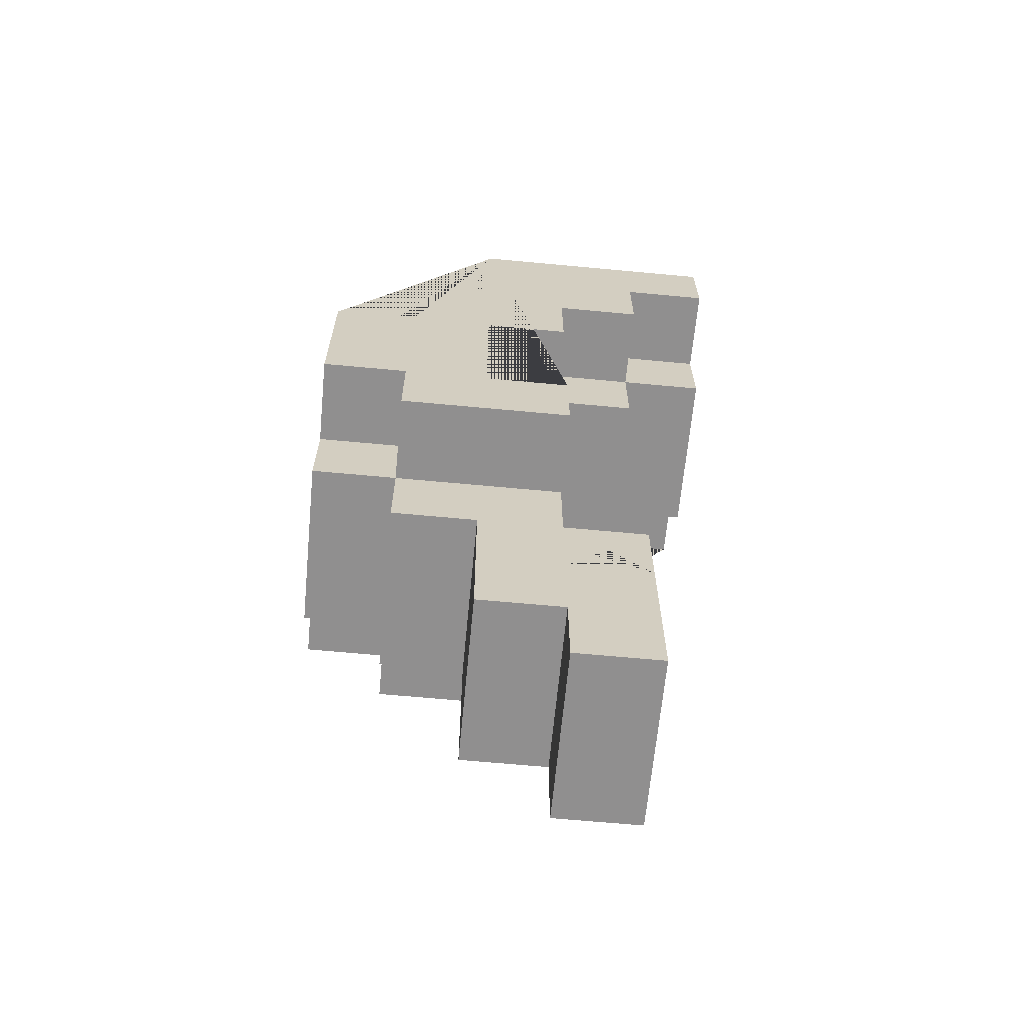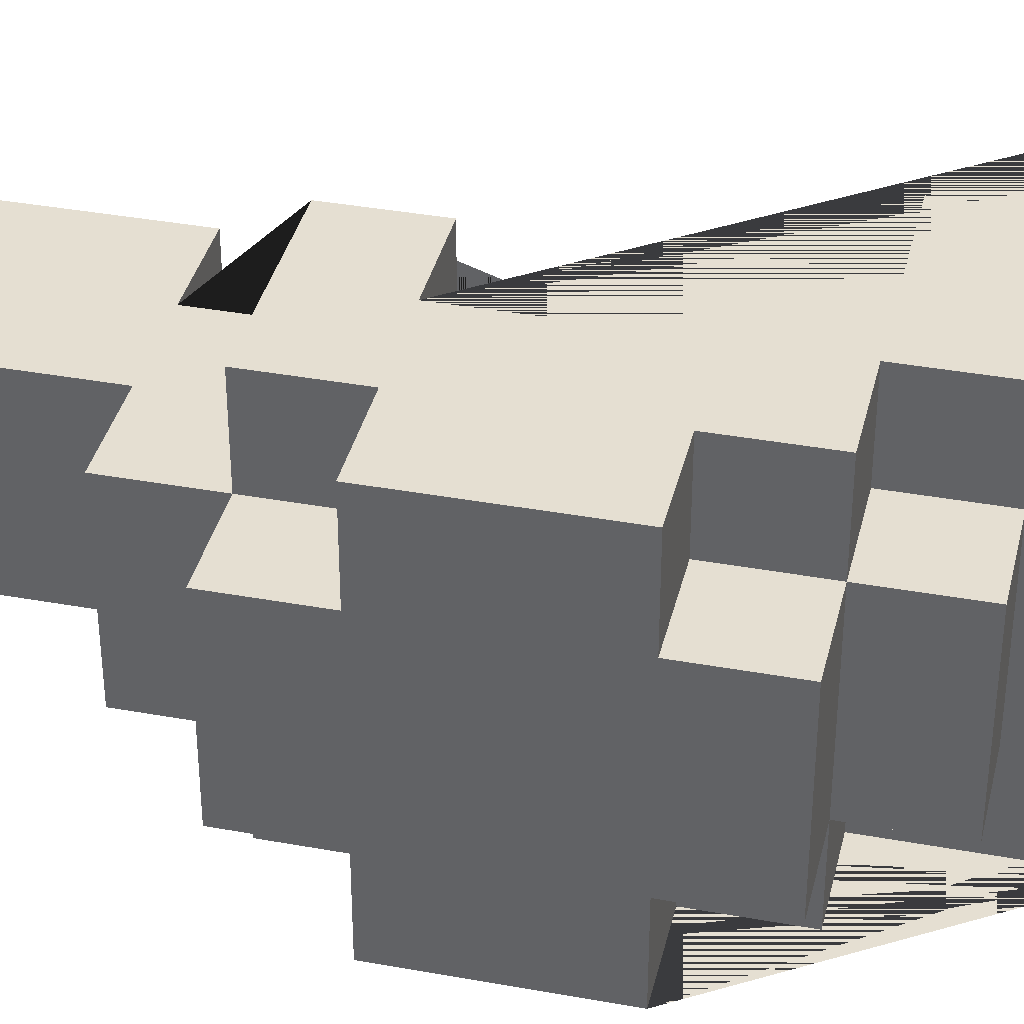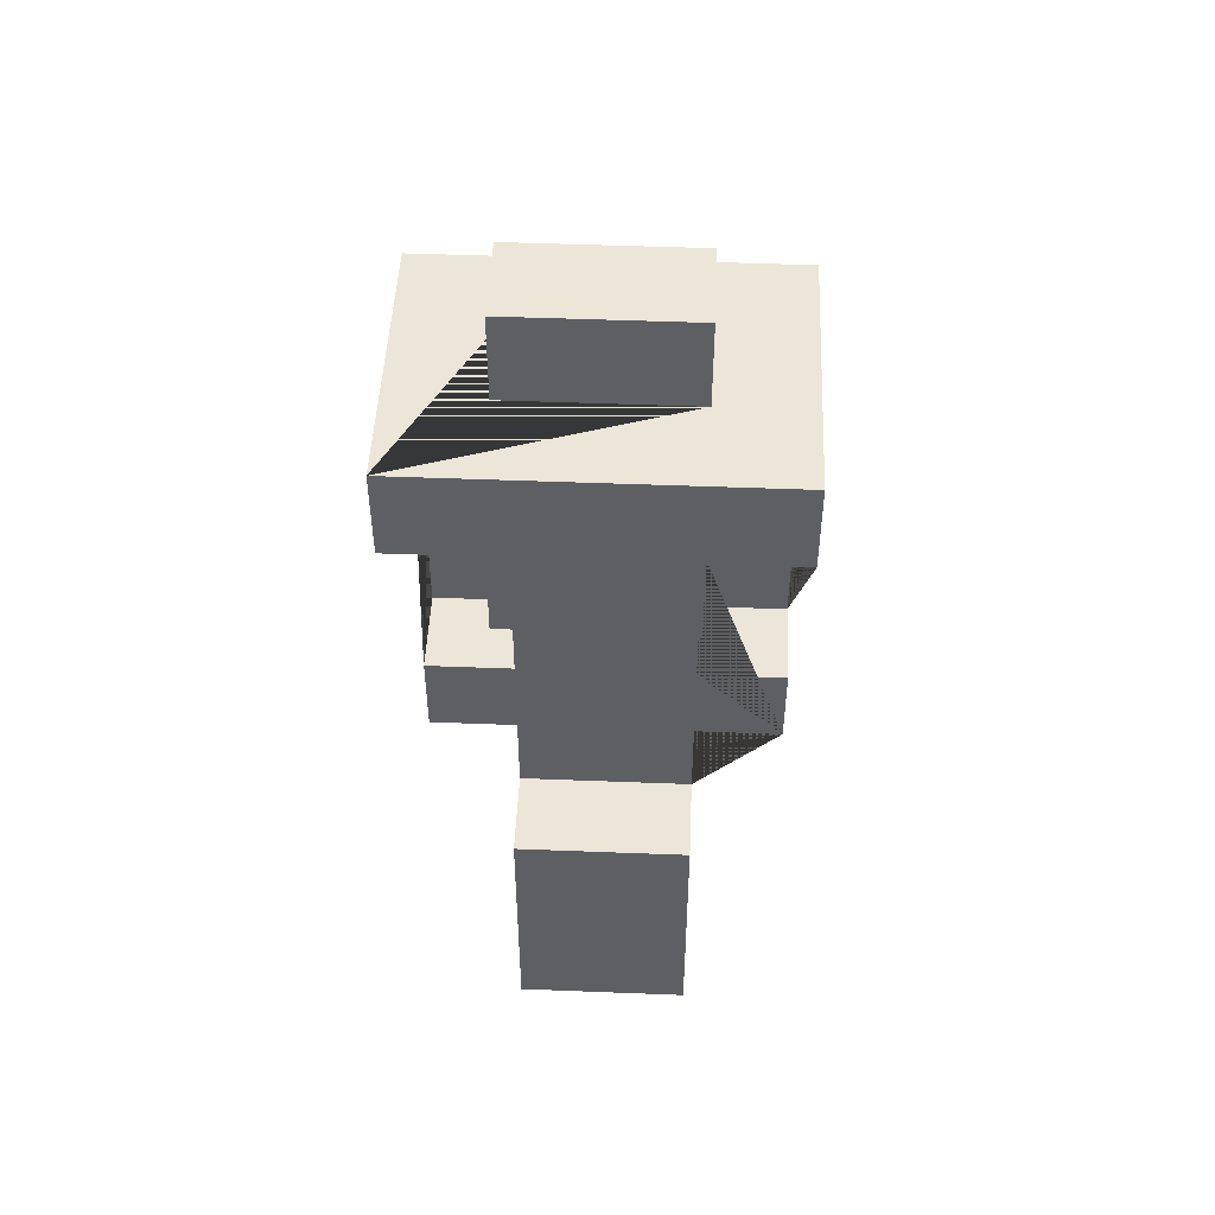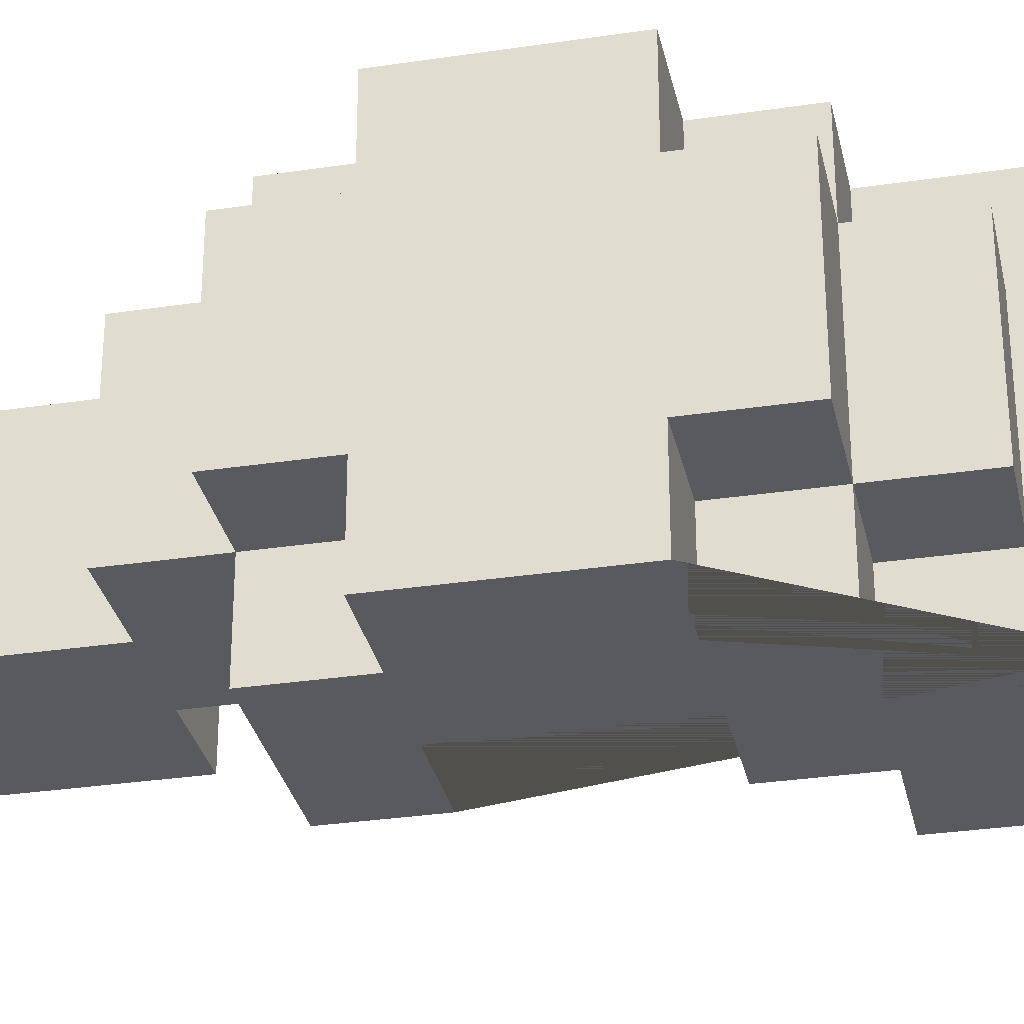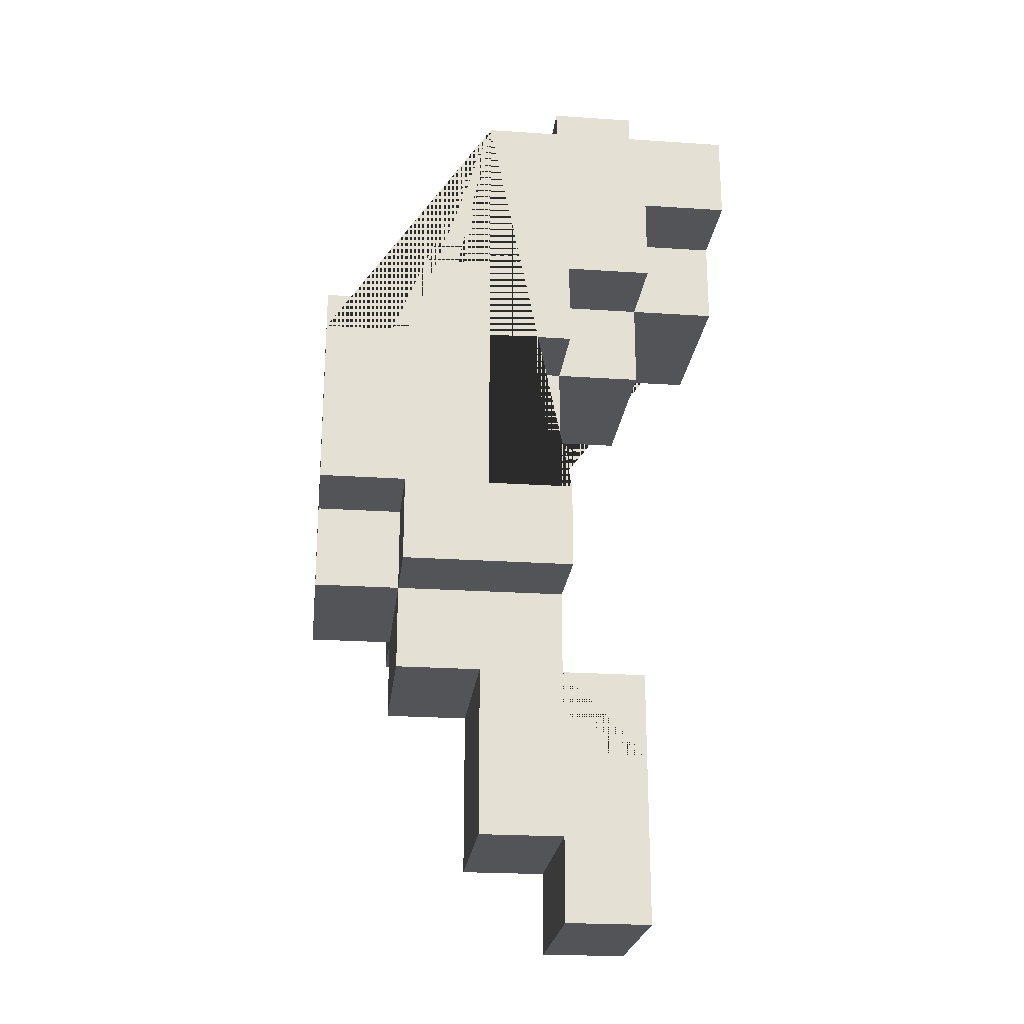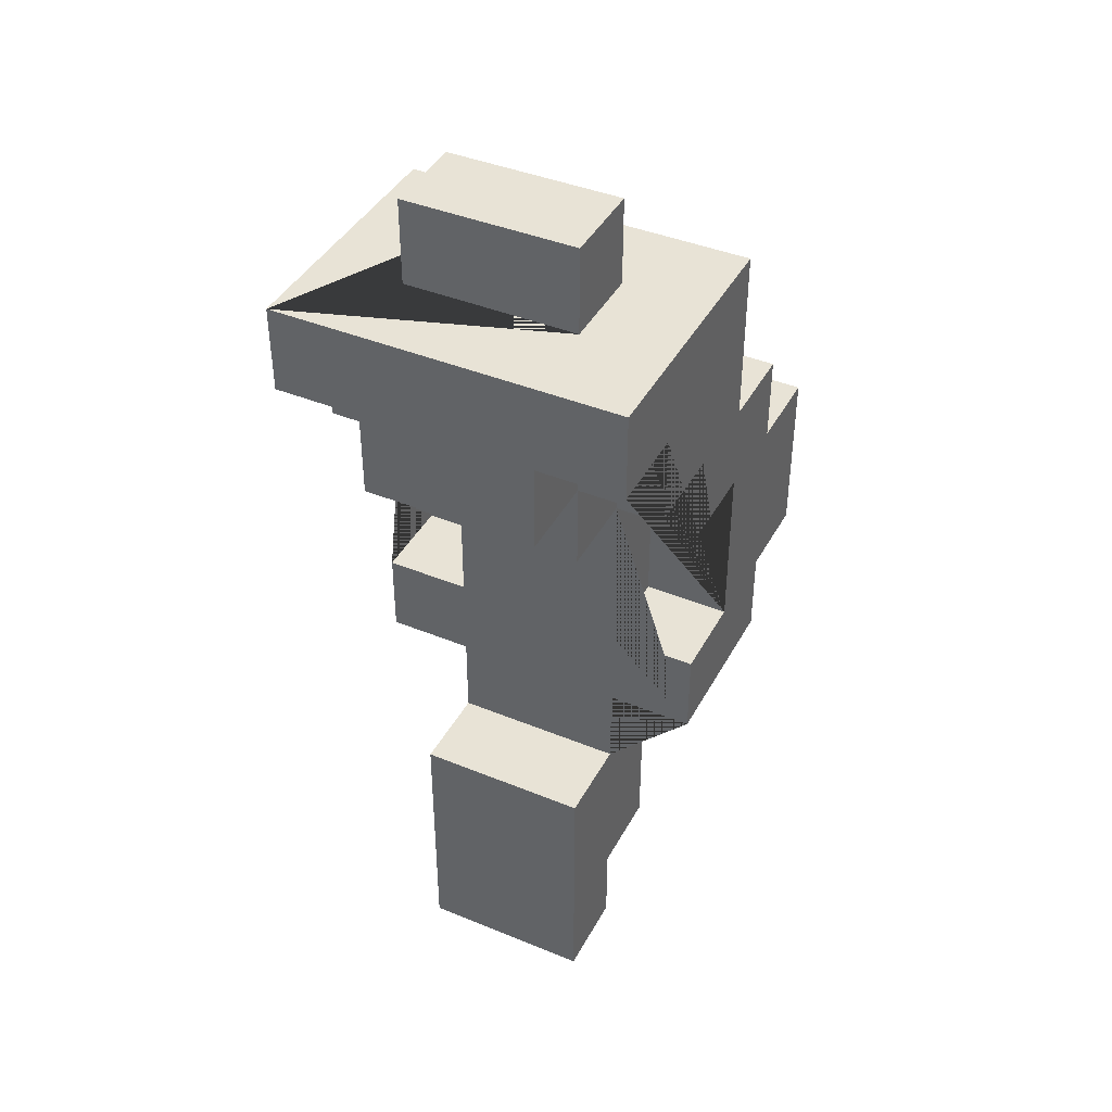
<metadata>
{"format":"obj","ext":"obj","renderer":"f3d","projection":"perspective","resolution":1024,"background":"white","views":[{"elev":-65.4,"azim":174.6,"up":"+Y"},{"elev":37.3,"azim":103.2,"up":"+Z"},{"elev":48.8,"azim":-87.5,"up":"+Y"},{"elev":-31.2,"azim":102.1,"up":"+Z"},{"elev":-23.3,"azim":173.6,"up":"+Y"},{"elev":41.5,"azim":-63.6,"up":"+Y"}]}
</metadata>
<code>
o Untitled.001
v 1.3 0.4 -0.1
v 1.3 0.4 0.1
v 1.3 0.5 -0.2
v 1.3 0.5 -0.1
v 1.3 0.5 0.1
v 1.3 0.5 0.2
v 1.3 0.7 -0.2
v 1.3 0.7 -0.1
v 1.3 0.7 0.1
v 1.3 0.7 0.2
v 1.3 0.8 -0.1
v 1.3 0.8 0.1
v 1.2 0.3 -0.1
v 1.2 0.3 0.1
v 1.2 0.4 -0.2
v 1.2 0.4 -0.1
v 1.2 0.4 0.1
v 1.2 0.4 0.2
v 1.2 0.5 -0.2
v 1.2 0.5 -0.1
v 1.2 0.5 0.1
v 1.2 0.5 0.2
v 1.2 0.7 -0.2
v 1.2 0.7 -0.1
v 1.2 0.7 0.1
v 1.2 0.7 0.2
v 1.2 0.8 -0.2
v 1.2 0.8 -0.1
v 1.2 0.8 0.1
v 1.2 0.8 0.2
v 1.2 0.9 -0.1
v 1.2 0.9 0.1
v 1.1 0.1 -0.1
v 1.1 0.1 0.1
v 1.1 0.3 -0.1
v 1.1 0.3 0.1
v 1.1 0.8 -0.2
v 1.1 0.8 -0.1
v 1.1 0.8 0.1
v 1.1 0.8 0.2
v 1.1 0.9 -0.1
v 1.1 0.9 0.1
v 1.1 1 -0.2
v 1.1 1 0.2
v 1 0 -0.1
v 1 0 0.1
v 1 0.1 -0.1
v 1 0.1 0.1
v 1 1 -0.1
v 1 1 0.1
v 1 1.1 -0.1
v 1 1.1 0.1
v 1.1 0.5 -0.2
v 1.1 0.5 -0.1
v 1.1 0.5 0.1
v 1.1 0.5 0.2
v 1.1 0.7 -0.2
v 1.1 0.7 -0.1
v 1.1 0.7 0.1
v 1.1 0.7 0.2
v 1 0.3 -0.1
v 1 0.3 0.1
v 1 0.4 -0.2
v 1 0.4 -0.1
v 1 0.4 0.1
v 1 0.4 0.2
v 1 0.5 -0.2
v 1 0.5 -0.1
v 1 0.5 0.1
v 1 0.5 0.2
v 1 0.7 -0.2
v 1 0.7 -0.1
v 1 0.7 0.1
v 1 0.7 0.2
v 1 0.8 -0.2
v 1 0.8 -0.1
v 1 0.8 0.1
v 1 0.8 0.2
v 0.9 0 -0.1
v 0.9 0 0.1
v 0.9 0.2 -0.1
v 0.9 0.2 0.1
v 0.9 0.3 -0.1
v 0.9 0.3 0.1
v 0.9 0.7 -0.1
v 0.9 0.7 0.1
v 0.9 0.8 -0.2
v 0.9 0.8 -0.1
v 0.9 0.8 0.1
v 0.9 0.8 0.2
v 0.9 0.9 -0.2
v 0.9 0.9 -0.1
v 0.9 0.9 0.1
v 0.9 0.9 0.2
v 0.9 1 -0.1
v 0.9 1 0.1
v 0.9 1.1 -0.1
v 0.9 1.1 0.1
v 0.8 0.8 -0.1
v 0.8 0.8 0.1
v 0.8 0.9 -0.2
v 0.8 0.9 -0.1
v 0.8 0.9 0.1
v 0.8 0.9 0.2
v 0.8 1 -0.2
v 0.8 1 0.2
v 1.3 0.5 -0.2
v 1.3 0.7 -0.2
v 1.2 0.4 -0.2
v 1.2 0.5 -0.2
v 1.2 0.7 -0.2
v 1.2 0.8 -0.2
v 1.1 0.5 -0.2
v 1.1 0.7 -0.2
v 1.1 0.8 -0.2
v 1.1 1 -0.2
v 1 0.4 -0.2
v 1 0.5 -0.2
v 1 0.7 -0.2
v 1 0.8 -0.2
v 0.9 0.8 -0.2
v 0.9 0.9 -0.2
v 0.8 0.9 -0.2
v 0.8 1 -0.2
v 1.3 0.4 -0.1
v 1.3 0.5 -0.1
v 1.3 0.7 -0.1
v 1.3 0.8 -0.1
v 1.2 0.3 -0.1
v 1.2 0.4 -0.1
v 1.2 0.5 -0.1
v 1.2 0.7 -0.1
v 1.2 0.8 -0.1
v 1.2 0.9 -0.1
v 1.1 0.1 -0.1
v 1.1 0.3 -0.1
v 1.1 0.5 -0.1
v 1.1 0.7 -0.1
v 1.1 0.8 -0.1
v 1.1 0.9 -0.1
v 1 0 -0.1
v 1 0.1 -0.1
v 1 0.2 -0.1
v 1 0.3 -0.1
v 1 0.4 -0.1
v 1 0.5 -0.1
v 1 0.7 -0.1
v 1 0.8 -0.1
v 1 1 -0.1
v 1 1.1 -0.1
v 0.9 0 -0.1
v 0.9 0.2 -0.1
v 0.9 0.3 -0.1
v 0.9 0.7 -0.1
v 0.9 0.8 -0.1
v 0.9 0.9 -0.1
v 0.9 1 -0.1
v 0.9 1.1 -0.1
v 0.8 0.8 -0.1
v 0.8 0.9 -0.1
v 1.3 0.4 0.1
v 1.3 0.5 0.1
v 1.3 0.7 0.1
v 1.3 0.8 0.1
v 1.2 0.3 0.1
v 1.2 0.4 0.1
v 1.2 0.5 0.1
v 1.2 0.7 0.1
v 1.2 0.8 0.1
v 1.2 0.9 0.1
v 1.1 0.1 0.1
v 1.1 0.3 0.1
v 1.1 0.5 0.1
v 1.1 0.7 0.1
v 1.1 0.8 0.1
v 1.1 0.9 0.1
v 1 0 0.1
v 1 0.1 0.1
v 1 0.2 0.1
v 1 0.3 0.1
v 1 0.4 0.1
v 1 0.5 0.1
v 1 0.7 0.1
v 1 0.8 0.1
v 1 1 0.1
v 1 1.1 0.1
v 0.9 0 0.1
v 0.9 0.2 0.1
v 0.9 0.3 0.1
v 0.9 0.7 0.1
v 0.9 0.8 0.1
v 0.9 0.9 0.1
v 0.9 1 0.1
v 0.9 1.1 0.1
v 0.8 0.8 0.1
v 0.8 0.9 0.1
v 1.3 0.5 0.2
v 1.3 0.7 0.2
v 1.2 0.4 0.2
v 1.2 0.5 0.2
v 1.2 0.7 0.2
v 1.2 0.8 0.2
v 1.1 0.5 0.2
v 1.1 0.7 0.2
v 1.1 0.8 0.2
v 1.1 1 0.2
v 1 0.4 0.2
v 1 0.5 0.2
v 1 0.7 0.2
v 1 0.8 0.2
v 0.9 0.8 0.2
v 0.9 0.9 0.2
v 0.8 0.9 0.2
v 0.8 1 0.2
v 1 0 -0.1
v 0.9 0 -0.1
v 1 0 0.1
v 0.9 0 0.1
v 1.1 0.1 -0.1
v 1 0.1 -0.1
v 1.1 0.1 0.1
v 1 0.1 0.1
v 1.2 0.3 -0.1
v 1.1 0.3 -0.1
v 1.2 0.3 0.1
v 1.1 0.3 0.1
v 1.2 0.4 -0.2
v 1 0.4 -0.2
v 1.3 0.4 -0.1
v 1.2 0.4 -0.1
v 1 0.4 -0.1
v 1.3 0.4 0.1
v 1.2 0.4 0.1
v 1 0.4 0.1
v 1.2 0.4 0.2
v 1 0.4 0.2
v 1.3 0.5 -0.2
v 1.2 0.5 -0.2
v 1.3 0.5 -0.1
v 1.2 0.5 -0.1
v 1.3 0.5 0.1
v 1.2 0.5 0.1
v 1.3 0.5 0.2
v 1.2 0.5 0.2
v 1.1 0.7 -0.2
v 1 0.7 -0.2
v 1.1 0.7 -0.1
v 1 0.7 -0.1
v 0.9 0.7 -0.1
v 1.1 0.7 0.1
v 1 0.7 0.1
v 0.9 0.7 0.1
v 1.1 0.7 0.2
v 1 0.7 0.2
v 1 0.8 -0.2
v 0.9 0.8 -0.2
v 1 0.8 -0.1
v 0.9 0.8 -0.1
v 0.8 0.8 -0.1
v 1 0.8 0.1
v 0.9 0.8 0.1
v 0.8 0.8 0.1
v 1 0.8 0.2
v 0.9 0.8 0.2
v 0.9 0.9 -0.2
v 0.8 0.9 -0.2
v 0.9 0.9 -0.1
v 0.8 0.9 -0.1
v 0.9 0.9 0.1
v 0.8 0.9 0.1
v 0.9 0.9 0.2
v 0.8 0.9 0.2
v 1 0.3 -0.1
v 0.9 0.3 -0.1
v 1 0.3 0.1
v 0.9 0.3 0.1
v 1.1 0.5 -0.2
v 1 0.5 -0.2
v 1.1 0.5 -0.1
v 1 0.5 -0.1
v 1.1 0.5 0.1
v 1 0.5 0.1
v 1.1 0.5 0.2
v 1 0.5 0.2
v 1.3 0.7 -0.2
v 1.2 0.7 -0.2
v 1.3 0.7 -0.1
v 1.2 0.7 -0.1
v 1.3 0.7 0.1
v 1.2 0.7 0.1
v 1.3 0.7 0.2
v 1.2 0.7 0.2
v 1.2 0.8 -0.2
v 1.1 0.8 -0.2
v 1.3 0.8 -0.1
v 1.2 0.8 -0.1
v 1.1 0.8 -0.1
v 1.3 0.8 0.1
v 1.2 0.8 0.1
v 1.1 0.8 0.1
v 1.2 0.8 0.2
v 1.1 0.8 0.2
v 1.2 0.9 -0.1
v 1.1 0.9 -0.1
v 1.2 0.9 0.1
v 1.1 0.9 0.1
v 1.1 1 -0.2
v 0.8 1 -0.2
v 1 1 -0.1
v 0.9 1 -0.1
v 1 1 0.1
v 0.9 1 0.1
v 1.1 1 0.2
v 0.8 1 0.2
v 1 1.1 -0.1
v 0.9 1.1 -0.1
v 1 1.1 0.1
v 0.9 1.1 0.1
f 226 224 223 225
f 316 318 317 315
f 5 2 1 4 3 7 8 11 12 9 10 6
f 258 256 255 257
f 278 280 279 277
f 254 251 250 253
f 22 18 17 21
f 304 306 305 303
f 133 128 127 132
f 42 41 38 37 43 44 40 39
f 274 276 275 273
f 52 50 49 51
f 244 242 241 243
f 66 70 69 73 72 68 67 63 64 61 62 65
f 140 134 133 139
f 312 310 309 308 314
f 170 176 175 169
f 54 58 57 53
f 130 129 136 144 145
f 290 292 291 289
f 30 26 25 29
f 252 249 248 251
f 48 46 45 47
f 36 34 33 35
f 222 220 219 221
f 17 14 13 16
f 203 208 207 199 200 197 198 201 202 205 206 214 213 212 211 210 209 204
f 174 183 182 173
f 231 228 227 230
f 162 167 166 161
f 131 126 125 130
f 272 270 269 271
f 80 82 81 79
f 233 230 229 232
f 180 172 165 166 181
f 147 138 137 146
f 88 92 91 87
f 192 196 195 191
f 264 261 260 263
f 96 98 97 95
f 240 238 237 239
f 184 191 190 183
f 160 156 155 159
f 158 150 149 157
f 72 76 75 71
f 218 216 215 217
f 152 143 144 136 135 142 141 151
f 153 144 143 152
f 74 78 77 73
f 179 188 187 177 178 171 172 180
f 186 194 193 185
f 180 189 188 179
f 164 169 168 163
f 155 148 147 154
f 86 89 88 85
f 236 234 233 235
f 56 60 59 55
f 103 104 106 105 101 102 99 100
f 294 297 296 293
f 268 266 265 267
f 286 288 287 285
f 90 94 93 89
f 248 246 245 247
f 82 84 83 81
f 312 314 313 307 308 309 311
f 262 259 258 261
f 28 24 23 27
f 32 29 28 31
f 20 16 15 19
f 282 284 283 281
f 300 302 301 299
f 116 115 112 111 108 107 110 109 117 118 113 114 119 120 121 122 123 124
f 296 299 298 295

</code>
